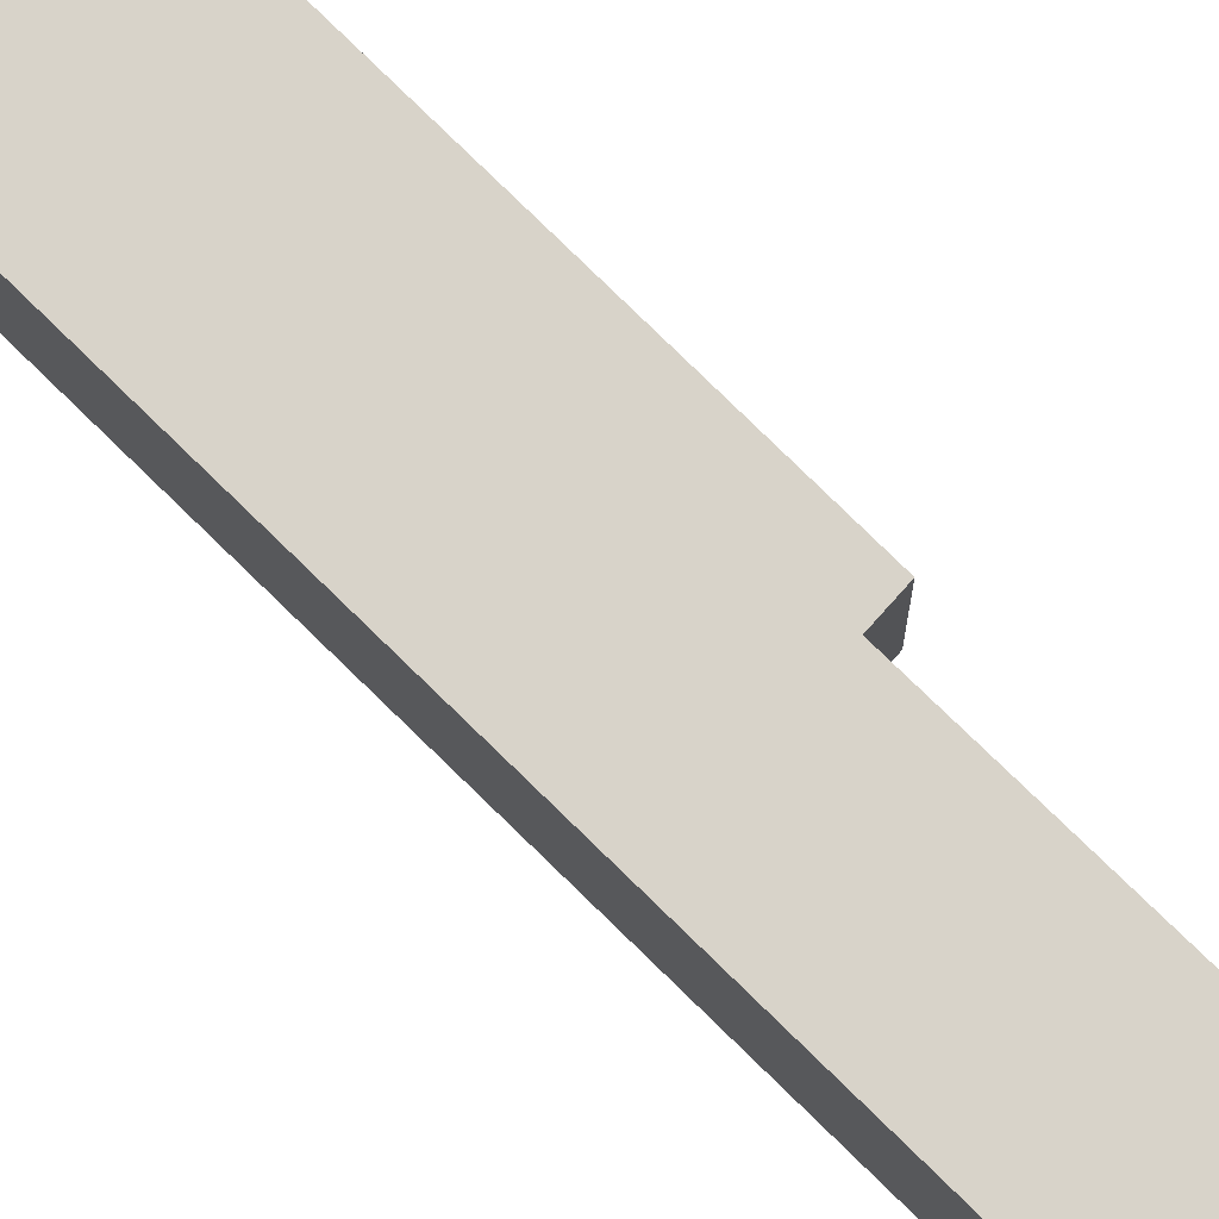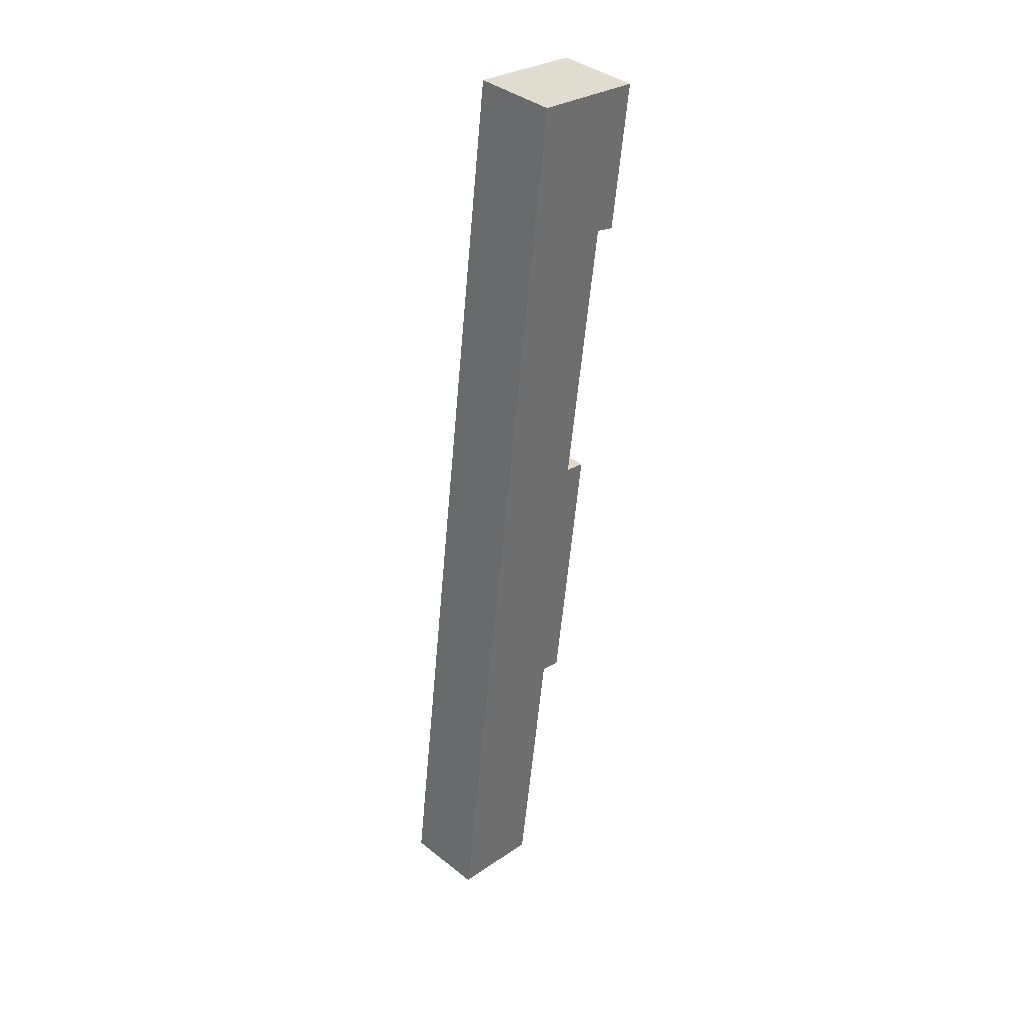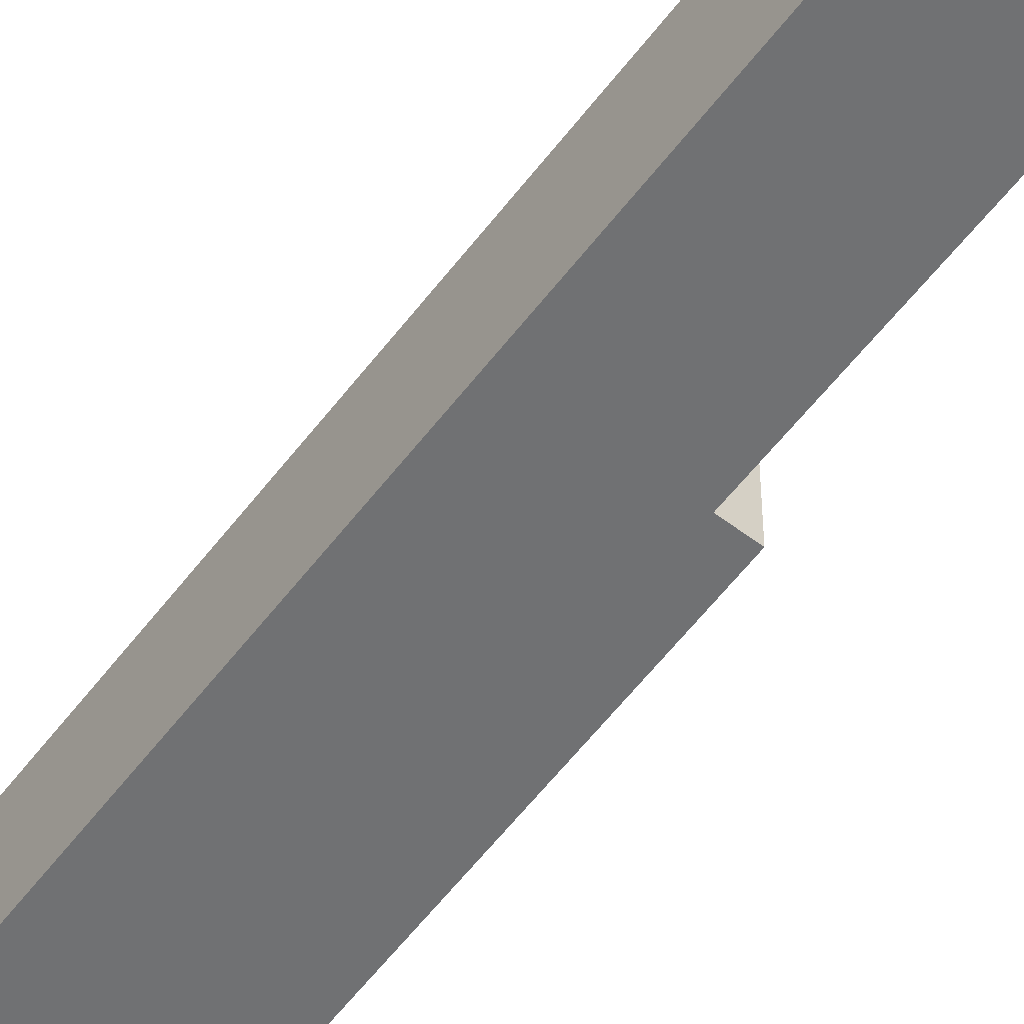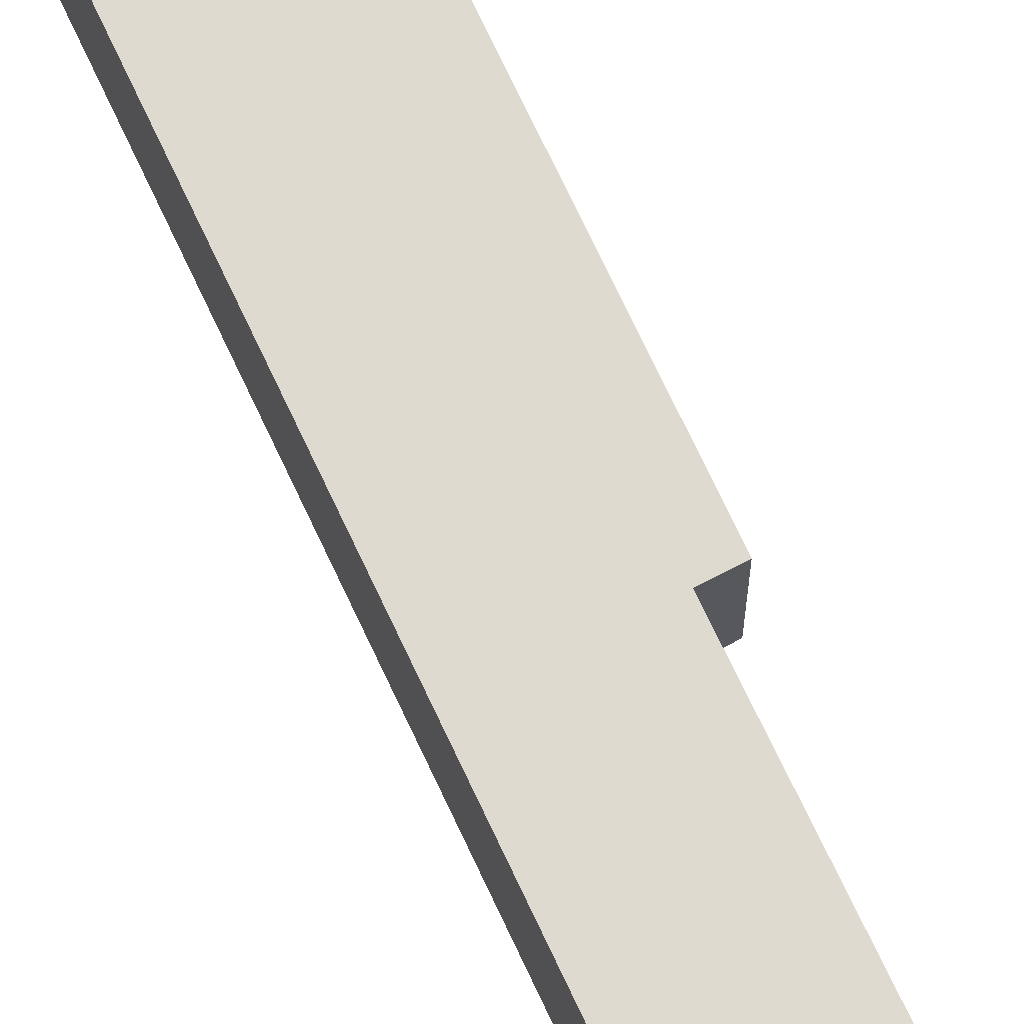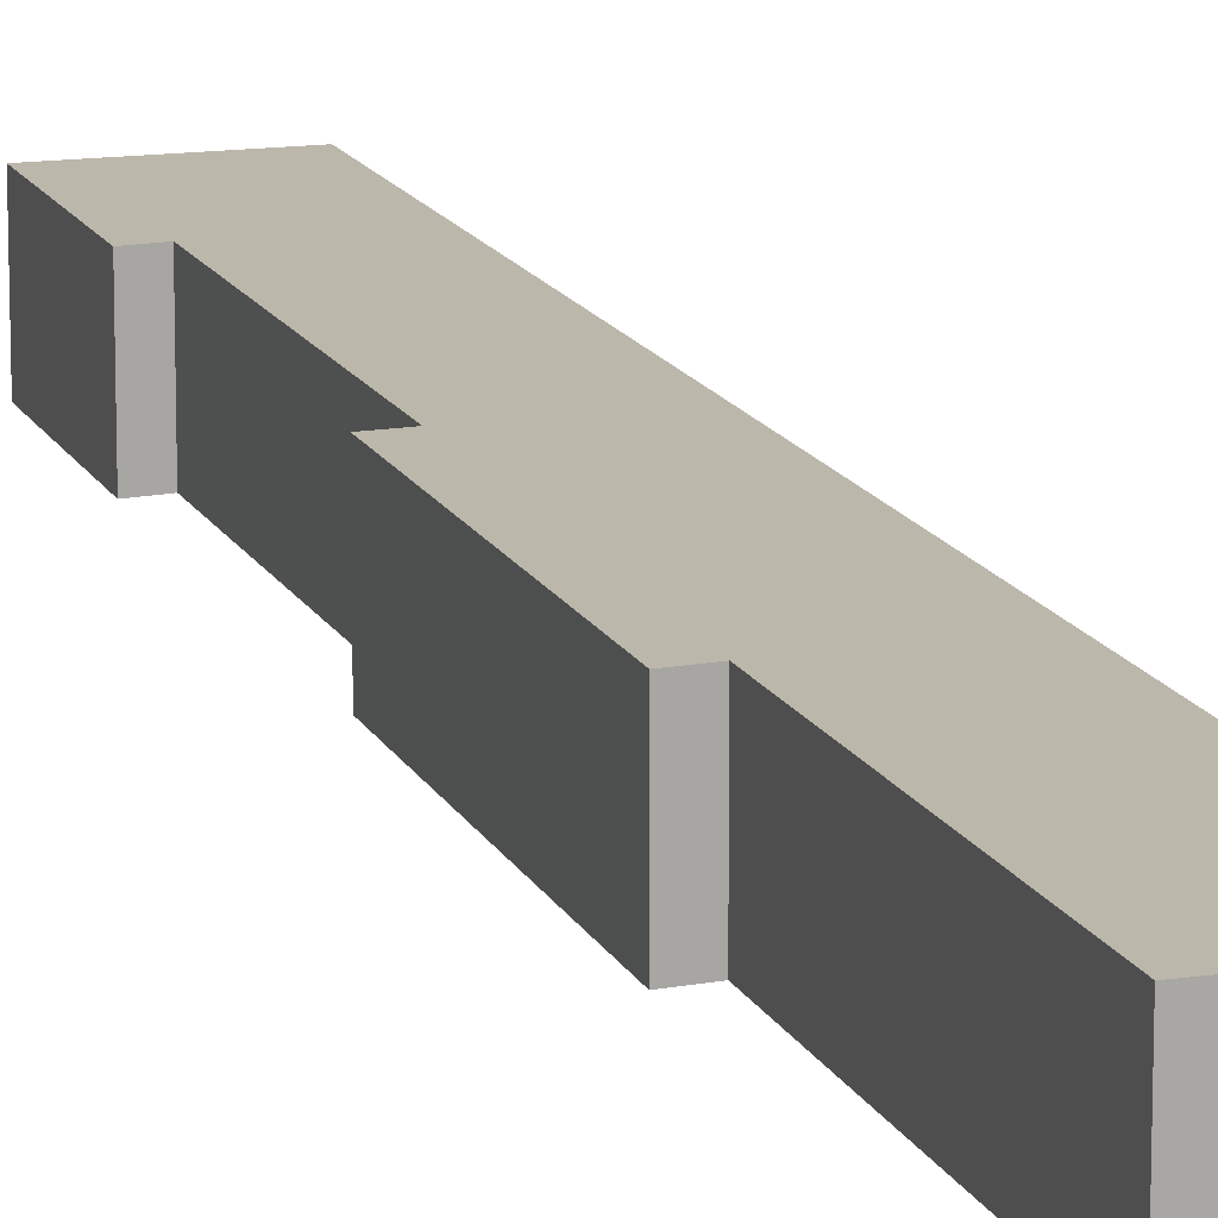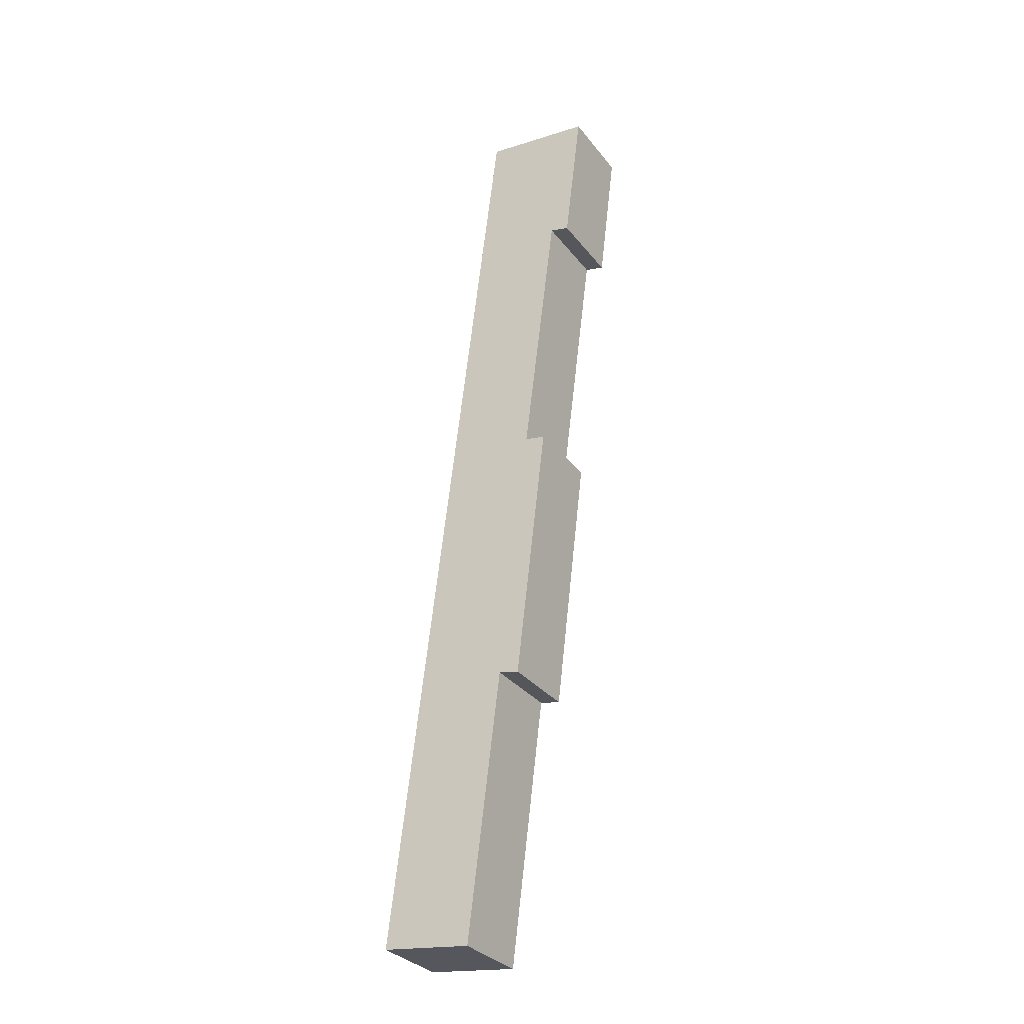
<metadata>
{"format":"obj","ext":"obj","renderer":"f3d","projection":"perspective","resolution":1024,"background":"white","views":[{"elev":75.9,"azim":-38.4,"up":"+Y"},{"elev":38.6,"azim":-45.2,"up":"+Z"},{"elev":-55.2,"azim":-29.0,"up":"+Y"},{"elev":70.7,"azim":-17.9,"up":"+Y"},{"elev":14.4,"azim":169.2,"up":"+Y"},{"elev":-31.5,"azim":31.1,"up":"+Z"}]}
</metadata>
<code>
v  4.735 2.643 8.279
v  5.101 2.643 17.07
v  5.78 2.643 16.95
v  7.219 2.643 28.55
v  4.085 2.643 30.87
v  7.455 2.643 30.45
v  3.837 2.643 30.9
v  3.592 2.643 28.93
v  6.869 2.643 25.73
v  6.231 2.643 25.89
v  0 2.643 1.618e-16
v  4.063 2.643 8.42
v  2.965 2.643 -0.368
v  3.837 -1.892e-15 30.9
v  7.455 -1.864e-15 30.45
v  4.085 -1.89e-15 30.87
v  5.101 -1.045e-15 17.07
v  5.78 -1.038e-15 16.95
v  7.219 -1.748e-15 28.55
v  6.869 -1.575e-15 25.73
v  6.231 -1.585e-15 25.89
v  4.735 -5.069e-16 8.279
v  4.063 -5.156e-16 8.42
v  2.965 2.253e-17 -0.368
v  0 0 0
v  3.592 -1.771e-15 28.93
g defaultobject
f 1 2 3
f 4 5 6
f 5 4 7
f 7 4 8
f 8 4 9
f 8 9 10
f 8 10 11
f 11 10 2
f 11 2 12
f 12 2 1
f 11 12 13
f 14 5 7
f 5 14 6
f 6 14 15
f 15 14 16
f 17 3 2
f 3 17 18
f 15 4 6
f 4 15 9
f 9 15 19
f 9 19 20
f 21 2 10
f 2 21 17
f 18 1 3
f 1 18 22
f 23 13 12
f 13 23 24
f 20 10 9
f 10 20 21
f 22 12 1
f 12 22 23
f 24 11 13
f 11 24 25
f 8 14 7
f 14 8 26
f 26 8 11
f 26 11 25
f 18 23 22
f 19 21 20
f 21 19 26
f 26 19 14
f 14 19 16
f 16 19 15
f 24 26 25
f 26 24 23
f 26 23 17
f 17 23 18
f 26 17 21

</code>
